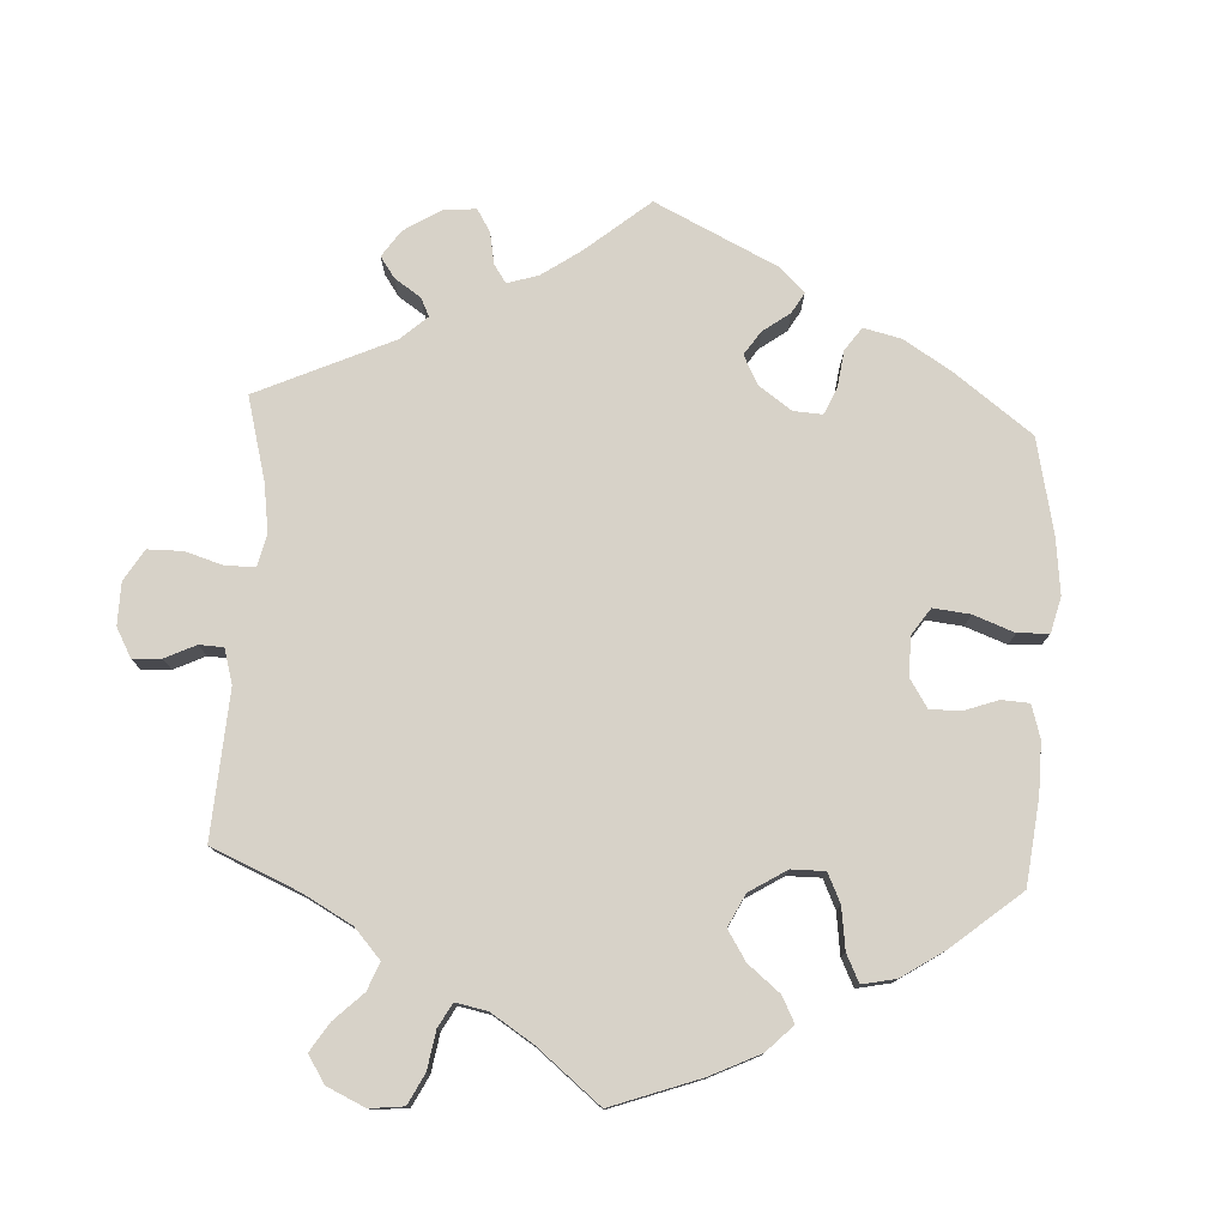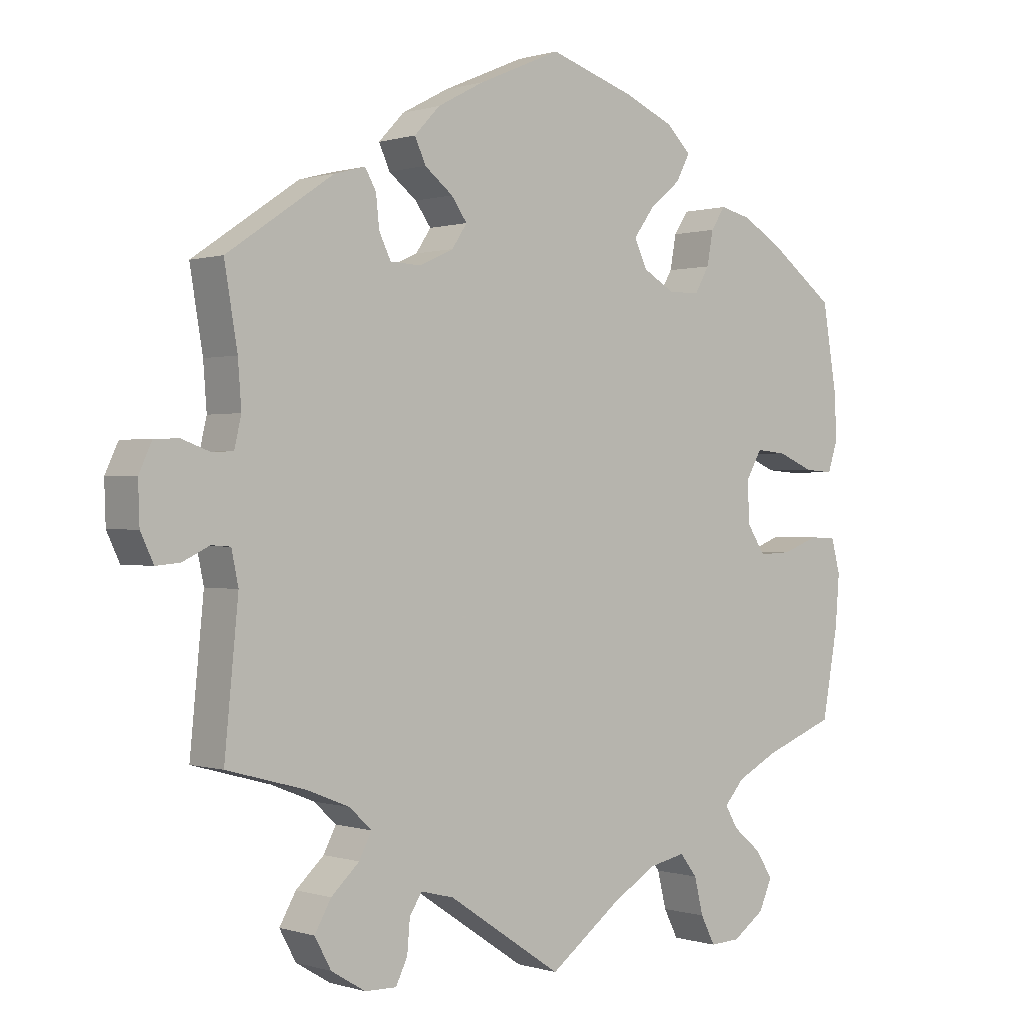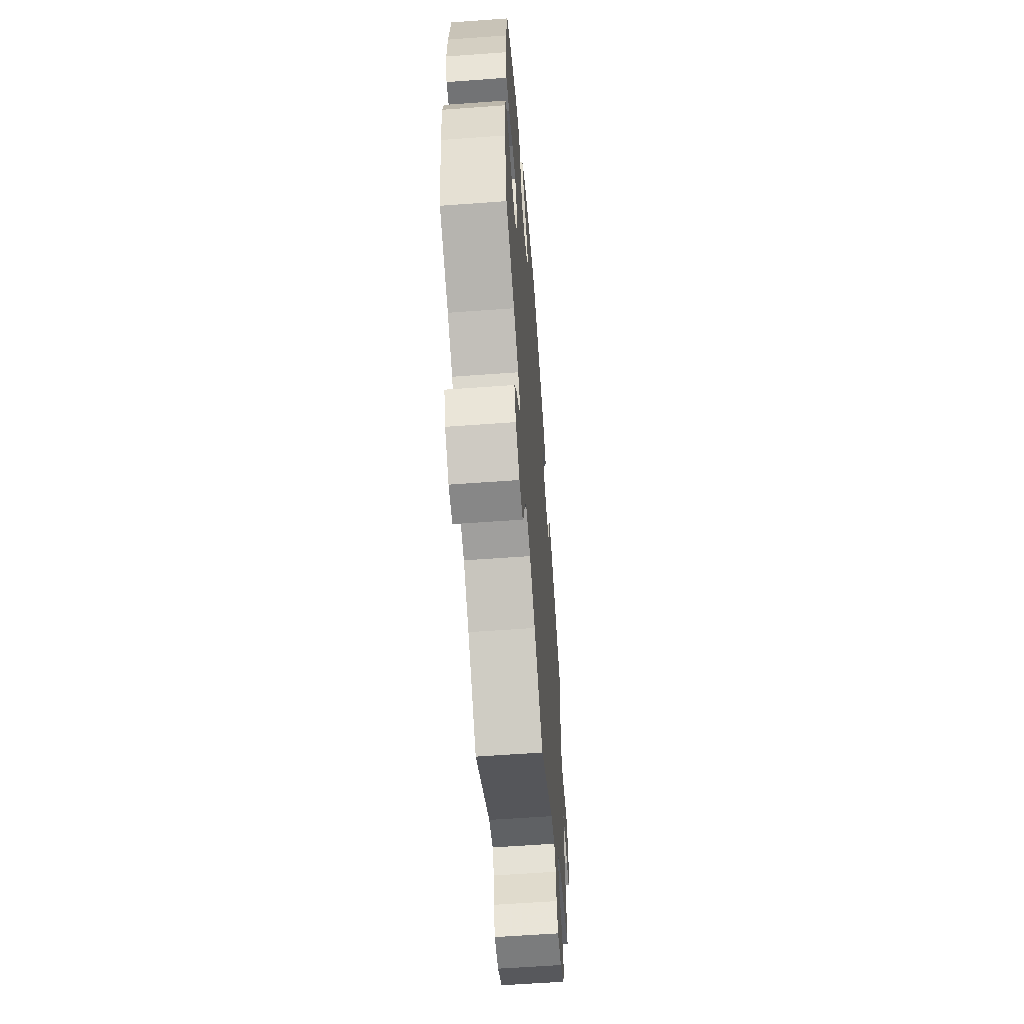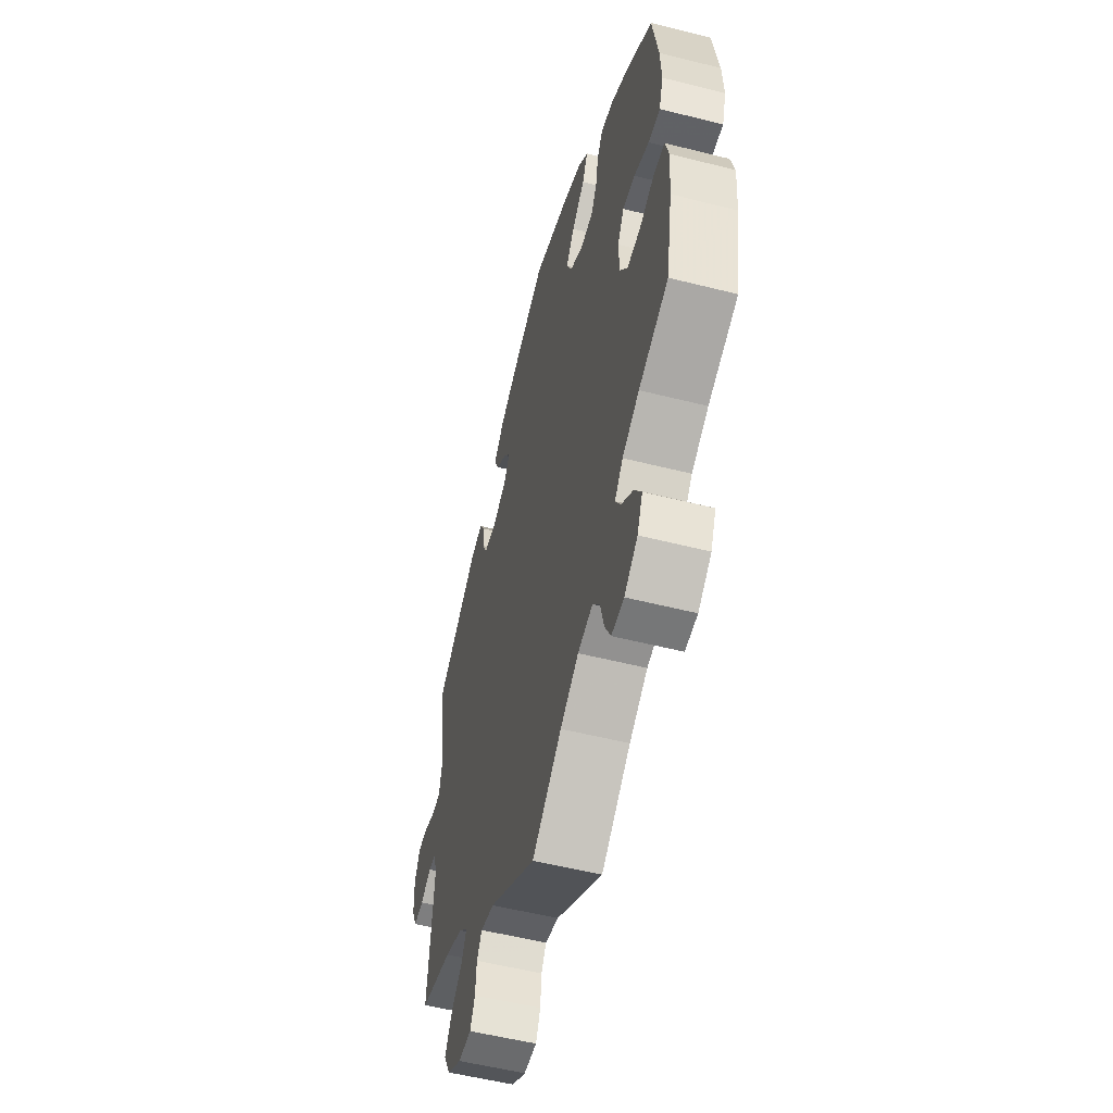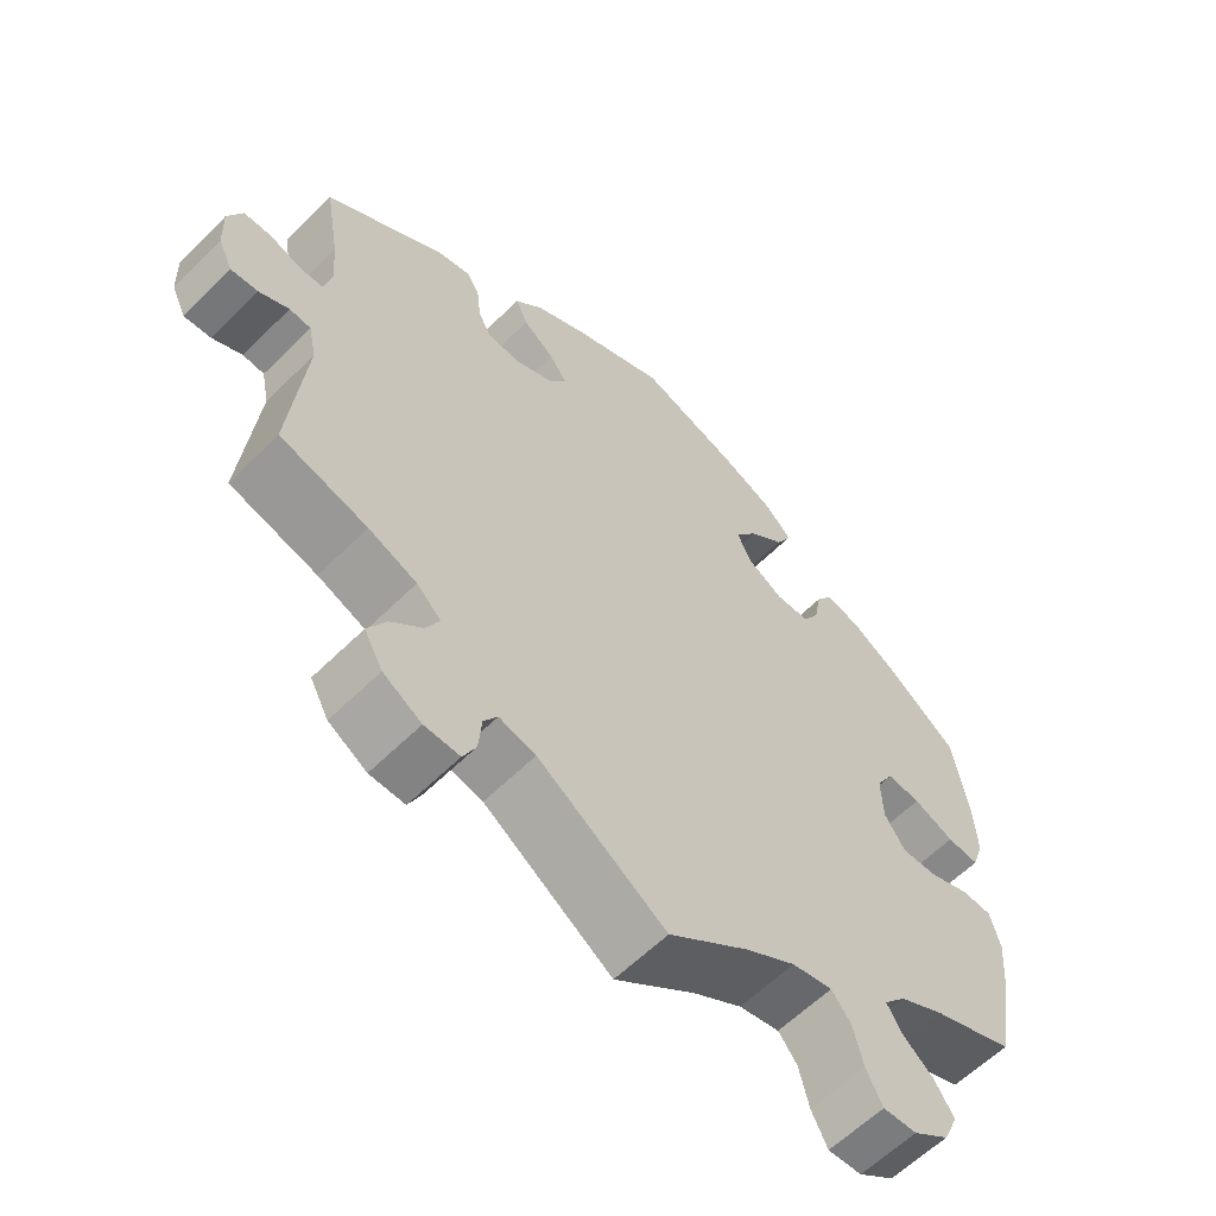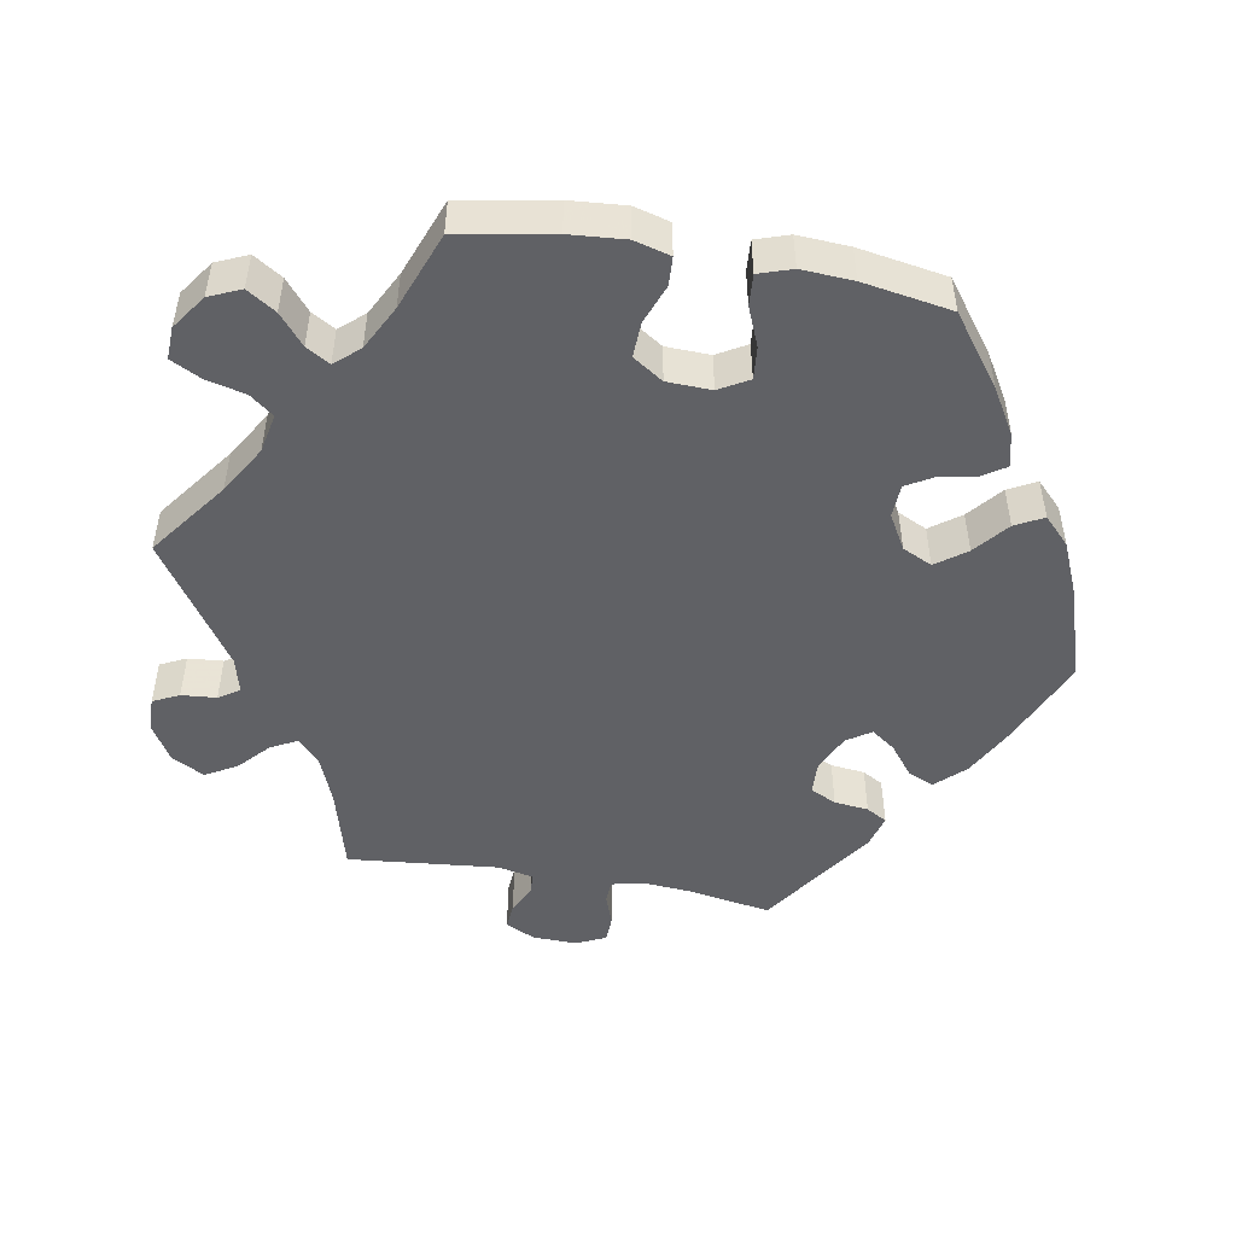
<metadata>
{"format":"obj","ext":"obj","renderer":"f3d","projection":"perspective","resolution":1024,"background":"white","views":[{"elev":77.3,"azim":-116.9,"up":"+Y"},{"elev":0.2,"azim":139.2,"up":"+Z"},{"elev":-59.9,"azim":-85.7,"up":"+Z"},{"elev":-54.5,"azim":-105.0,"up":"+Z"},{"elev":-60.3,"azim":135.3,"up":"+Z"},{"elev":-49.0,"azim":-100.1,"up":"+Y"}]}
</metadata>
<code>
v 0.482 0.07 0.178
v 0.477 0.07 0.113
v 0.487 0.07 0.07
v 0.517 0.07 0.068
v 0.559 0.07 0.083
v 0.595 0.07 0.082
v 0.614 0.07 0.041
v 0.612 0.07 -0.018
v 0.593 0.07 -0.058
v 0.558 0.07 -0.055
v 0.519 0.07 -0.036
v 0.491 0.07 -0.038
v 0.481 0.07 -0.086
v 0.501 0.07 -0.289
v 0.387 0.07 -0.32
v 0.324 0.07 -0.345
v 0.292 0.07 -0.375
v 0.31 0.07 -0.41
v 0.351 0.07 -0.448
v 0.375 0.07 -0.49
v 0.351 0.07 -0.534
v 0.301 0.07 -0.564
v 0.255 0.07 -0.565
v 0.238 0.07 -0.53
v 0.234 0.07 -0.483
v 0.216 0.07 -0.455
v 0.168 0.07 -0.467
v 0.001 0.07 -0.578
v -0.104 0.07 -0.5
v -0.169 0.07 -0.461
v -0.222 0.07 -0.45
v -0.247 0.07 -0.482
v -0.26 0.07 -0.535
v -0.281 0.07 -0.576
v -0.325 0.07 -0.574
v -0.372 0.07 -0.541
v -0.391 0.07 -0.498
v -0.366 0.07 -0.459
v -0.325 0.07 -0.425
v -0.306 0.07 -0.393
v -0.335 0.07 -0.36
v -0.395 0.07 -0.329
v -0.5 0.07 -0.289
v -0.523 0.07 -0.162
v -0.529 0.07 -0.087
v -0.516 0.07 -0.038
v -0.477 0.07 -0.036
v -0.424 0.07 -0.056
v -0.376 0.07 -0.058
v -0.349 0.07 -0.017
v -0.347 0.07 0.043
v -0.37 0.07 0.083
v -0.414 0.07 0.079
v -0.467 0.07 0.057
v -0.509 0.07 0.054
v -0.524 0.07 0.099
v -0.52 0.07 0.169
v -0.5 0.07 0.289
v -0.406 0.07 0.359
v -0.346 0.07 0.395
v -0.3 0.07 0.406
v -0.279 0.07 0.374
v -0.27 0.07 0.325
v -0.249 0.07 0.289
v -0.204 0.07 0.287
v -0.157 0.07 0.314
v -0.138 0.07 0.354
v -0.168 0.07 0.395
v -0.214 0.07 0.433
v -0.234 0.07 0.471
v -0.198 0.07 0.506
v -0.127 0.07 0.537
v 0 0.07 0.578
v 0.121 0.07 0.526
v 0.189 0.07 0.49
v 0.226 0.07 0.451
v 0.21 0.07 0.416
v 0.169 0.07 0.384
v 0.146 0.07 0.352
v 0.168 0.07 0.319
v 0.218 0.07 0.296
v 0.263 0.07 0.298
v 0.28 0.07 0.333
v 0.285 0.07 0.379
v 0.301 0.07 0.407
v 0.346 0.07 0.395
v 0.501 0.07 0.29
v 0.482 0 0.178
v 0.477 0 0.113
v 0.487 0 0.07
v 0.517 0 0.068
v 0.559 0 0.083
v 0.595 0 0.082
v 0.614 0 0.041
v 0.612 0 -0.018
v 0.593 0 -0.058
v 0.558 0 -0.055
v 0.519 0 -0.036
v 0.491 0 -0.038
v 0.481 0 -0.086
v 0.501 0 -0.289
v 0.387 0 -0.32
v 0.324 0 -0.345
v 0.292 0 -0.375
v 0.31 0 -0.41
v 0.351 0 -0.448
v 0.375 0 -0.49
v 0.351 0 -0.534
v 0.301 0 -0.564
v 0.255 0 -0.565
v 0.238 0 -0.53
v 0.234 0 -0.483
v 0.216 0 -0.455
v 0.168 0 -0.467
v 0.001 0 -0.578
v -0.104 0 -0.5
v -0.169 0 -0.461
v -0.222 0 -0.45
v -0.247 0 -0.482
v -0.26 0 -0.535
v -0.281 0 -0.576
v -0.325 0 -0.574
v -0.372 0 -0.541
v -0.391 0 -0.498
v -0.366 0 -0.459
v -0.325 0 -0.425
v -0.306 0 -0.393
v -0.335 0 -0.36
v -0.395 0 -0.329
v -0.5 0 -0.289
v -0.523 0 -0.162
v -0.529 0 -0.087
v -0.516 0 -0.038
v -0.477 0 -0.036
v -0.424 0 -0.056
v -0.376 0 -0.058
v -0.349 0 -0.017
v -0.347 0 0.043
v -0.37 0 0.083
v -0.414 0 0.079
v -0.467 0 0.057
v -0.509 0 0.054
v -0.524 0 0.099
v -0.52 0 0.169
v -0.5 0 0.289
v -0.406 0 0.359
v -0.346 0 0.395
v -0.3 0 0.406
v -0.279 0 0.374
v -0.27 0 0.325
v -0.249 0 0.289
v -0.204 0 0.287
v -0.157 0 0.314
v -0.138 0 0.354
v -0.168 0 0.395
v -0.214 0 0.433
v -0.234 0 0.471
v -0.198 0 0.506
v -0.127 0 0.537
v 0 0 0.578
v 0.121 0 0.526
v 0.189 0 0.49
v 0.226 0 0.451
v 0.21 0 0.416
v 0.169 0 0.384
v 0.146 0 0.352
v 0.168 0 0.319
v 0.218 0 0.296
v 0.263 0 0.298
v 0.28 0 0.333
v 0.285 0 0.379
v 0.301 0 0.407
v 0.346 0 0.395
v 0.501 0 0.29
f 86 87 1
f 83 84 85 86
f 82 83 86 1
f 81 82 1 2
f 80 81 2 3
f 75 76 77 78
f 75 78 79
f 74 75 79
f 73 74 79
f 72 73 79
f 71 72 79 80
f 68 69 70 71
f 67 68 71 80
f 60 61 62 63
f 60 63 64
f 59 60 64
f 58 59 64
f 57 58 64 65
f 53 54 55 56
f 52 53 56 57
f 45 46 47 48
f 45 48 49
f 42 43 44 45
f 41 42 45 49
f 40 41 49 50
f 36 37 38 39
f 36 39 40
f 35 36 40
f 32 33 34 35
f 31 32 35 40
f 30 31 40 50
f 27 28 29
f 26 27 29 30
f 22 23 24 25
f 22 25 26
f 21 22 26
f 18 19 20 21
f 17 18 21 26
f 13 14 15
f 12 13 15 16
f 8 9 10 11
f 8 11 12
f 7 8 12
f 4 5 6 7
f 3 4 7 12
f 66 67 80 3
f 52 57 65
f 51 52 65 66
f 17 26 30 50
f 17 50 51 66
f 16 17 66
f 3 12 16 66
f 88 174 173
f 173 172 171 170
f 88 173 170 169
f 89 88 169 168
f 90 89 168 167
f 165 164 163 162
f 166 165 162
f 166 162 161
f 166 161 160
f 166 160 159
f 167 166 159 158
f 158 157 156 155
f 167 158 155 154
f 150 149 148 147
f 151 150 147
f 151 147 146
f 151 146 145
f 152 151 145 144
f 143 142 141 140
f 144 143 140 139
f 135 134 133 132
f 136 135 132
f 132 131 130 129
f 136 132 129 128
f 137 136 128 127
f 126 125 124 123
f 127 126 123
f 127 123 122
f 122 121 120 119
f 127 122 119 118
f 137 127 118 117
f 116 115 114
f 117 116 114 113
f 112 111 110 109
f 113 112 109
f 113 109 108
f 108 107 106 105
f 113 108 105 104
f 102 101 100
f 103 102 100 99
f 98 97 96 95
f 99 98 95
f 99 95 94
f 94 93 92 91
f 99 94 91 90
f 90 167 154 153
f 152 144 139
f 153 152 139 138
f 137 117 113 104
f 153 138 137 104
f 153 104 103
f 153 103 99 90
f 1 88 89 2
f 2 89 90 3
f 3 90 91 4
f 4 91 92 5
f 5 92 93 6
f 6 93 94 7
f 7 94 95 8
f 8 95 96 9
f 9 96 97 10
f 10 97 98 11
f 11 98 99 12
f 12 99 100 13
f 13 100 101 14
f 14 101 102 15
f 15 102 103 16
f 16 103 104 17
f 17 104 105 18
f 18 105 106 19
f 19 106 107 20
f 20 107 108 21
f 21 108 109 22
f 22 109 110 23
f 23 110 111 24
f 24 111 112 25
f 25 112 113 26
f 26 113 114 27
f 27 114 115 28
f 28 115 116 29
f 29 116 117 30
f 30 117 118 31
f 31 118 119 32
f 32 119 120 33
f 33 120 121 34
f 34 121 122 35
f 35 122 123 36
f 36 123 124 37
f 37 124 125 38
f 38 125 126 39
f 39 126 127 40
f 40 127 128 41
f 41 128 129 42
f 42 129 130 43
f 43 130 131 44
f 44 131 132 45
f 45 132 133 46
f 46 133 134 47
f 47 134 135 48
f 48 135 136 49
f 49 136 137 50
f 50 137 138 51
f 51 138 139 52
f 52 139 140 53
f 53 140 141 54
f 54 141 142 55
f 55 142 143 56
f 56 143 144 57
f 57 144 145 58
f 58 145 146 59
f 59 146 147 60
f 60 147 148 61
f 61 148 149 62
f 62 149 150 63
f 63 150 151 64
f 64 151 152 65
f 65 152 153 66
f 66 153 154 67
f 67 154 155 68
f 68 155 156 69
f 69 156 157 70
f 70 157 158 71
f 71 158 159 72
f 72 159 160 73
f 73 160 161 74
f 74 161 162 75
f 75 162 163 76
f 76 163 164 77
f 77 164 165 78
f 78 165 166 79
f 79 166 167 80
f 80 167 168 81
f 81 168 169 82
f 82 169 170 83
f 83 170 171 84
f 84 171 172 85
f 85 172 173 86
f 86 173 174 87
f 87 174 88 1

</code>
